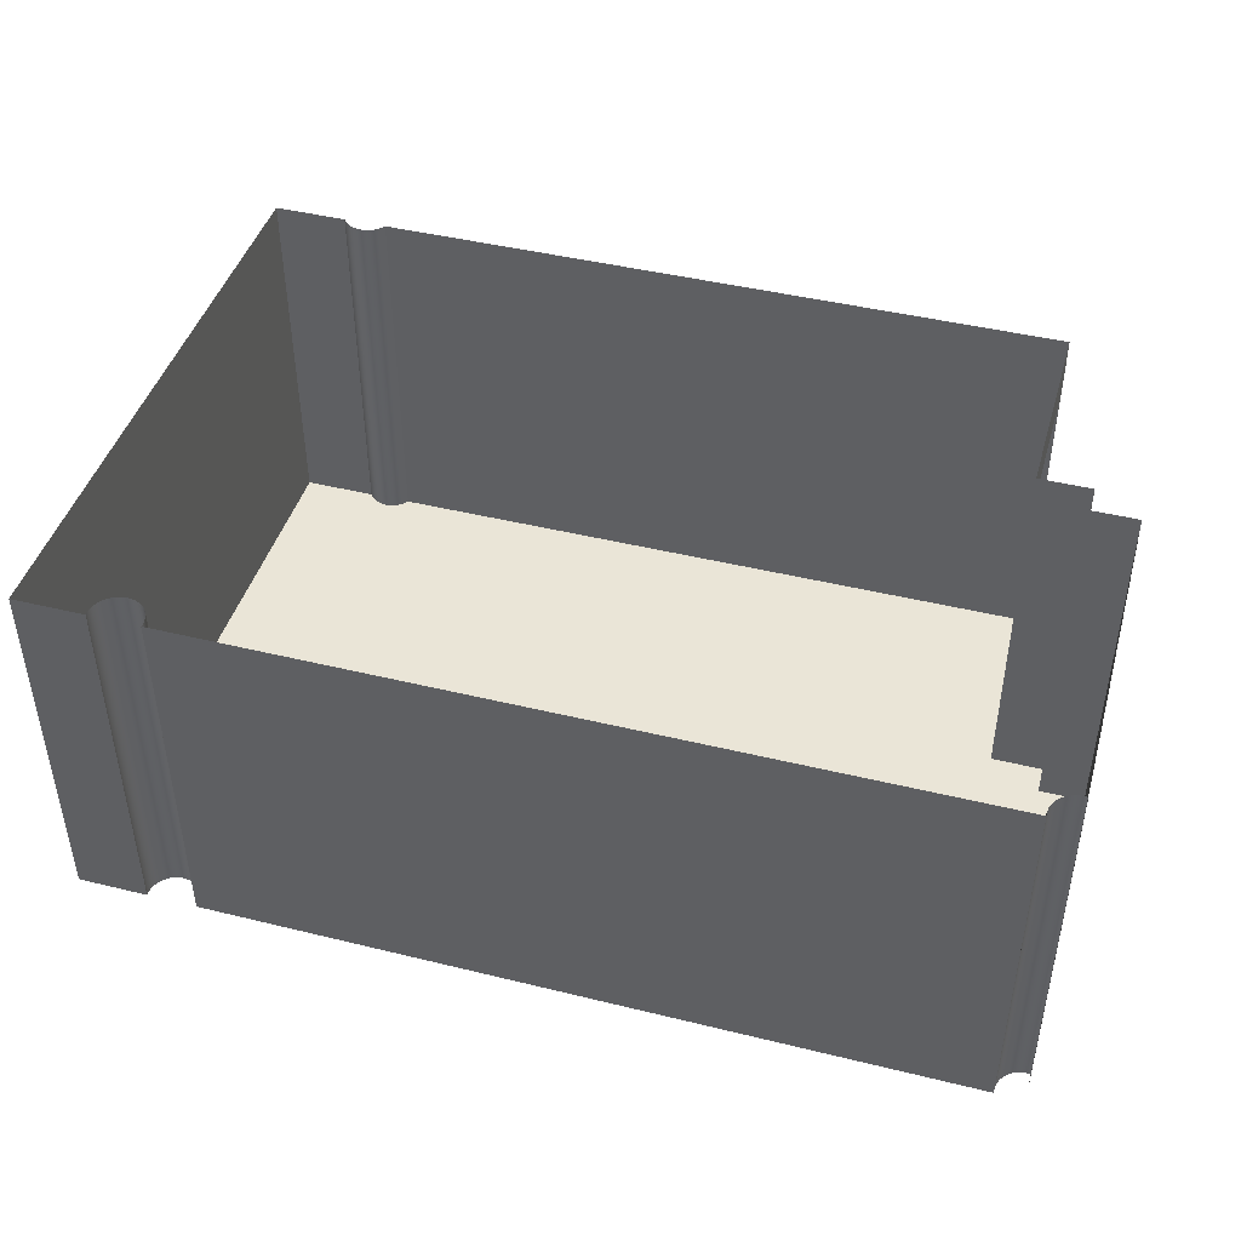
<metadata>
{"format":"obj","ext":"obj","renderer":"f3d","projection":"perspective","resolution":1024,"background":"white","views":[{"elev":44.2,"azim":16.5,"up":"+Y"}]}
</metadata>
<code>
g Mesh1 ventana1_2_1 AUL022 Model
v -0.2161 6.41 -40.28
v -0.1838 6.41 -42.38
v -0.2338 6.41 -42.38
f 1 2 3
v -0.1661 6.41 -40.28
f 2 1 4
f 3 2 1
v -0.2338 7.01 -42.38
f 2 5 3
v -0.1838 7.01 -42.38
f 5 2 6
f 3 5 2
v -0.2342 7.06 -42.43
f 7 3 5
v -0.2342 6.36 -42.43
f 8 3 7
f 3 8 1
f 7 3 8
f 5 3 7
v -0.2157 7.06 -40.23
f 5 9 7
v -0.2161 7.01 -40.28
f 10 9 5
f 1 9 10
v -0.2157 6.36 -40.23
f 1 11 9
v -0.2246 6.36 -41.28
f 11 1 12
f 12 1 11
f 12 1 8
f 8 1 12
f 1 8 3
v -0.1842 6.36 -42.43
f 12 13 8
v -0.1746 6.36 -41.28
f 13 12 14
f 8 13 12
v -0.2342 5.52 -42.43
f 13 15 8
v -0.1842 5.52 -42.43
f 15 13 16
f 8 15 13
v -0.2341 5.652 -42.41
f 15 17 8
v -0.2341 5.517 -42.41
f 15 18 17
v -0.2338 5.01 -42.38
f 15 19 18
v -0.2342 4.96 -42.43
f 20 19 15
v -0.2246 5.01 -41.28
f 20 21 19
v -0.2246 4.96 -41.28
f 21 20 22
f 22 20 21
v -0.1746 4.96 -41.28
f 20 23 22
v -0.1842 4.96 -42.43
f 23 20 24
f 24 20 23
f 15 24 20
f 24 15 16
f 20 24 15
f 16 15 24
f 16 13 15
v -0.1841 5.652 -42.41
f 16 25 13
v -0.1841 5.517 -42.41
f 16 26 25
v -0.1838 5.01 -42.38
f 16 27 26
f 24 27 16
v -0.175 5.01 -41.33
f 27 24 28
f 16 27 24
f 26 27 16
v -0.1839 5.517 -42.39
f 26 27 29
f 29 27 26
v -0.1838 6.31 -42.38
f 30 29 27
v -0.1839 5.652 -42.39
f 29 30 31
f 27 29 30
f 31 30 29
f 31 30 25
f 25 30 31
f 13 25 30
f 13 25 16
f 30 25 13
f 13 30 14
f 14 30 13
v -0.175 6.31 -41.33
f 32 14 30
v -0.1746 6.31 -41.28
f 32 33 14
v -0.1746 5.01 -41.28
f 32 34 33
f 28 34 32
f 24 34 28
f 34 24 23
f 23 24 34
f 28 34 24
f 32 34 28
f 33 34 32
v -0.1661 6.31 -40.28
f 34 35 33
v -0.1661 5.01 -40.28
f 35 34 36
f 36 34 35
v -0.2161 5.01 -40.28
f 34 37 36
f 37 34 21
f 21 34 37
f 21 23 34
f 23 21 22
f 22 21 23
f 22 37 21
v -0.2157 4.96 -40.23
f 38 37 22
v -0.2158 5.517 -40.24
f 37 38 39
f 22 37 38
f 21 37 22
f 39 38 37
f 39 38 11
f 11 38 39
v -0.1657 6.36 -40.23
f 38 40 11
v -0.1657 4.96 -40.23
f 40 38 41
f 11 40 38
f 40 9 11
v -0.1657 7.06 -40.23
f 9 40 42
f 11 9 40
f 9 11 1
f 10 9 1
f 5 9 10
f 7 9 5
v -0.1842 7.06 -42.43
f 9 43 7
f 43 9 42
f 7 43 9
f 13 7 43
f 7 13 8
f 8 13 7
f 43 7 13
f 13 2 43
f 2 13 4
f 43 2 13
f 43 2 6
f 6 2 43
f 6 2 5
v -0.1661 7.01 -40.28
f 2 44 6
f 44 2 4
f 4 2 44
f 4 1 2
f 10 4 1
f 4 10 44
f 1 4 10
f 44 10 4
f 4 42 44
f 4 40 42
f 13 40 4
f 40 13 14
f 14 13 40
f 14 12 13
v -0.2246 6.31 -41.28
f 14 45 12
f 45 14 33
f 12 45 14
v -0.225 6.31 -41.33
f 46 45 12
v -0.225 5.01 -41.33
f 47 45 46
f 45 47 21
f 21 47 45
f 19 21 47
f 19 21 20
f 47 21 19
f 28 19 47
f 19 28 27
f 27 28 19
f 28 24 27
f 32 27 28
f 27 32 30
f 28 27 32
f 30 32 27
f 30 14 32
f 14 33 32
f 33 14 45
f 33 40 14
f 35 40 33
v -0.1658 5.652 -40.24
f 48 40 35
v -0.1658 5.517 -40.24
f 49 40 48
f 49 41 40
f 41 49 36
f 36 49 41
v -0.166 5.517 -40.26
f 36 49 50
f 50 49 36
v -0.166 5.652 -40.26
f 49 51 50
f 51 49 48
f 50 51 49
v -0.216 5.652 -40.26
f 52 50 51
v -0.216 5.517 -40.26
f 50 52 53
f 53 52 50
v -0.2161 6.31 -40.28
f 54 53 52
f 53 54 37
f 37 54 53
f 54 36 37
f 36 54 35
f 37 36 54
f 36 37 34
f 34 41 36
f 41 34 23
f 23 34 41
f 34 23 21
f 34 45 21
f 45 34 33
f 21 45 34
f 33 34 45
f 33 35 34
f 54 33 35
f 33 54 45
f 45 54 33
f 54 11 45
v -0.2158 5.652 -40.24
f 55 11 54
f 39 11 55
f 55 11 39
f 54 11 55
f 45 11 54
f 45 11 12
f 12 11 45
f 11 14 12
f 14 11 40
f 12 14 11
f 40 11 14
f 14 40 33
f 33 40 35
f 35 40 48
f 48 40 49
f 40 41 49
f 41 38 40
f 38 23 41
f 23 38 22
f 22 38 23
f 41 23 38
f 22 23 20
f 48 49 51
f 55 49 48
f 49 55 39
f 39 55 49
f 52 39 55
f 39 52 53
f 53 52 39
f 52 53 54
f 54 52 55
f 55 52 54
f 48 52 55
f 52 48 51
f 51 48 52
f 35 51 48
f 35 50 51
f 50 35 36
f 36 35 50
f 35 54 36
f 35 33 54
f 51 50 35
f 51 50 52
f 48 51 35
f 55 52 48
f 55 39 52
f 48 49 55
f 37 39 53
f 53 39 37
f 49 53 39
f 53 49 50
f 50 49 53
f 39 53 49
f 12 45 46
f 46 45 47
f 46 28 47
f 28 46 32
f 47 28 46
f 47 19 28
f 32 46 28
v -0.2338 6.31 -42.38
f 56 32 46
f 32 56 30
f 30 56 32
f 56 27 30
f 27 56 19
f 19 56 27
v -0.2339 5.517 -42.39
f 57 19 56
f 19 57 18
f 18 57 19
f 57 17 18
v -0.2339 5.652 -42.39
f 17 57 58
f 18 17 57
f 26 17 18
f 17 26 25
f 18 17 26
f 17 18 15
f 18 19 15
f 15 19 20
f 8 17 15
f 8 17 58
f 58 17 8
f 58 57 17
f 57 56 58
f 56 19 57
f 58 56 57
f 8 58 56
f 56 58 8
f 8 56 12
f 12 56 8
f 46 12 56
f 56 12 46
f 46 32 56
f 31 57 58
f 57 31 29
f 58 57 31
f 29 31 57
f 31 26 29
f 26 31 25
f 29 26 31
f 26 57 29
f 57 26 18
f 18 26 57
f 29 57 26
f 25 31 26
f 25 58 31
f 58 25 17
f 17 25 58
f 25 26 17
f 25 26 16
f 31 58 25
f 30 27 56
f 36 41 34
f 4 40 13
f 42 40 4
f 42 40 9
f 42 9 43
f 43 6 42
f 42 6 43
f 44 42 6
f 44 42 4
f 6 42 44
f 6 44 2
f 4 13 2
g Mesh2 ventana1_2_1 AUL022 Model
l 2 4
l 2 3
l 6 2
l 44 6
l 4 44
l 4 1
l 3 1
l 5 3
l 6 5
l 10 5
l 44 10
l 1 10
g Mesh3 ventana1_2_1 AUL022 Model
l 41 38
l 41 40
l 23 41
l 34 23
l 34 21
l 33 34
l 35 33
l 35 54
l 36 35
l 36 37
l 34 36
l 37 54
l 21 37
l 21 22
l 45 21
l 54 45
l 12 45
l 12 8
l 14 12
l 14 13
l 40 14
l 40 42
l 40 11
l 38 11
l 22 38
l 23 22
l 24 23
l 16 24
l 13 16
l 43 13
l 42 43
l 42 9
l 11 9
l 11 12
l 9 7
l 7 8
l 43 7
l 13 8
l 8 15
l 16 15
l 15 20
l 24 20
l 20 22
l 14 33
l 33 45
g Mesh4 ventana1_2_1 AUL022 Model
l 55 39
l 52 55
l 51 52
l 51 48
l 50 51
l 49 50
l 48 49
l 48 55
l 49 39
l 39 53
l 53 52
l 50 53
g Mesh5 ventana1_2_1 AUL022 Model
l 25 31
l 26 25
l 29 26
l 31 29
l 31 58
l 17 58
l 18 17
l 57 18
l 58 57
l 29 57
l 26 18
l 25 17
g Mesh6 ventana1_2_1 AUL022 Model
l 32 28
l 32 30
l 32 46
l 46 47
l 46 56
l 56 19
l 30 56
l 30 27
l 27 28
l 27 19
l 19 47
l 28 47
g Mesh7 ventana1_2_2 AUL022 Model
v -0.1943 6.41 -37.68
v -0.1619 6.41 -39.78
v -0.2119 6.41 -39.78
f 59 60 61
v -0.1443 6.41 -37.68
f 60 59 62
f 61 60 59
v -0.2119 7.01 -39.78
f 60 63 61
v -0.1619 7.01 -39.78
f 63 60 64
f 61 63 60
v -0.2124 7.06 -39.83
f 65 61 63
v -0.2124 6.36 -39.83
f 66 61 65
f 61 66 59
f 65 61 66
f 63 61 65
v -0.1939 7.06 -37.63
f 63 67 65
v -0.1943 7.01 -37.68
f 68 67 63
f 59 67 68
v -0.1939 6.36 -37.63
f 59 69 67
v -0.2027 6.36 -38.68
f 69 59 70
f 70 59 69
f 70 59 66
f 66 59 70
f 59 66 61
v -0.1624 6.36 -39.83
f 70 71 66
v -0.1527 6.36 -38.68
f 71 70 72
f 66 71 70
v -0.2124 5.52 -39.83
f 71 73 66
v -0.1624 5.52 -39.83
f 73 71 74
f 66 73 71
v -0.2122 5.652 -39.81
f 73 75 66
v -0.2122 5.517 -39.81
f 73 76 75
v -0.2119 5.01 -39.78
f 73 77 76
v -0.2124 4.96 -39.83
f 78 77 73
v -0.2027 5.01 -38.68
f 78 79 77
v -0.2027 4.96 -38.68
f 79 78 80
f 80 78 79
v -0.1527 4.96 -38.68
f 78 81 80
v -0.1624 4.96 -39.83
f 81 78 82
f 82 78 81
f 73 82 78
f 82 73 74
f 78 82 73
f 74 73 82
f 74 71 73
v -0.1622 5.652 -39.81
f 74 83 71
v -0.1622 5.517 -39.81
f 74 84 83
v -0.1619 5.01 -39.78
f 74 85 84
f 82 85 74
v -0.1531 5.01 -38.73
f 85 82 86
f 74 85 82
f 84 85 74
v -0.162 5.517 -39.79
f 84 85 87
f 87 85 84
v -0.1619 6.31 -39.78
f 88 87 85
v -0.162 5.652 -39.79
f 87 88 89
f 85 87 88
f 89 88 87
f 89 88 83
f 83 88 89
f 71 83 88
f 71 83 74
f 88 83 71
f 71 88 72
f 72 88 71
v -0.1531 6.31 -38.73
f 90 72 88
v -0.1527 6.31 -38.68
f 90 91 72
v -0.1527 5.01 -38.68
f 90 92 91
f 86 92 90
f 82 92 86
f 92 82 81
f 81 82 92
f 86 92 82
f 90 92 86
f 91 92 90
v -0.1443 6.31 -37.68
f 92 93 91
v -0.1443 5.01 -37.68
f 93 92 94
f 94 92 93
v -0.1943 5.01 -37.68
f 92 95 94
f 95 92 79
f 79 92 95
f 79 81 92
f 81 79 80
f 80 79 81
f 80 95 79
v -0.1939 4.96 -37.63
f 96 95 80
v -0.194 5.517 -37.64
f 95 96 97
f 80 95 96
f 79 95 80
f 97 96 95
f 97 96 69
f 69 96 97
v -0.1439 6.36 -37.63
f 96 98 69
v -0.1439 4.96 -37.63
f 98 96 99
f 69 98 96
f 98 67 69
v -0.1439 7.06 -37.63
f 67 98 100
f 69 67 98
f 67 69 59
f 68 67 59
f 63 67 68
f 65 67 63
v -0.1624 7.06 -39.83
f 67 101 65
f 101 67 100
f 65 101 67
f 71 65 101
f 65 71 66
f 66 71 65
f 101 65 71
f 71 60 101
f 60 71 62
f 101 60 71
f 101 60 64
f 64 60 101
f 64 60 63
v -0.1443 7.01 -37.68
f 60 102 64
f 102 60 62
f 62 60 102
f 62 59 60
f 68 62 59
f 62 68 102
f 59 62 68
f 102 68 62
f 62 100 102
f 62 98 100
f 71 98 62
f 98 71 72
f 72 71 98
f 72 70 71
v -0.2027 6.31 -38.68
f 72 103 70
f 103 72 91
f 70 103 72
v -0.2031 6.31 -38.73
f 104 103 70
v -0.2031 5.01 -38.73
f 105 103 104
f 103 105 79
f 79 105 103
f 77 79 105
f 77 79 78
f 105 79 77
f 86 77 105
f 77 86 85
f 85 86 77
f 86 82 85
f 90 85 86
f 85 90 88
f 86 85 90
f 88 90 85
f 88 72 90
f 72 91 90
f 91 72 103
f 91 98 72
f 93 98 91
v -0.144 5.652 -37.64
f 106 98 93
v -0.144 5.517 -37.64
f 107 98 106
f 107 99 98
f 99 107 94
f 94 107 99
v -0.1441 5.517 -37.66
f 94 107 108
f 108 107 94
v -0.1441 5.652 -37.66
f 107 109 108
f 109 107 106
f 108 109 107
v -0.1941 5.652 -37.66
f 110 108 109
v -0.1941 5.517 -37.66
f 108 110 111
f 111 110 108
v -0.1943 6.31 -37.68
f 112 111 110
f 111 112 95
f 95 112 111
f 112 94 95
f 94 112 93
f 95 94 112
f 94 95 92
f 92 99 94
f 99 92 81
f 81 92 99
f 92 81 79
f 92 103 79
f 103 92 91
f 79 103 92
f 91 92 103
f 91 93 92
f 112 91 93
f 91 112 103
f 103 112 91
f 112 69 103
v -0.194 5.652 -37.64
f 113 69 112
f 97 69 113
f 113 69 97
f 112 69 113
f 103 69 112
f 103 69 70
f 70 69 103
f 69 72 70
f 72 69 98
f 70 72 69
f 98 69 72
f 72 98 91
f 91 98 93
f 93 98 106
f 106 98 107
f 98 99 107
f 99 96 98
f 96 81 99
f 81 96 80
f 80 96 81
f 99 81 96
f 80 81 78
f 106 107 109
f 113 107 106
f 107 113 97
f 97 113 107
f 110 97 113
f 97 110 111
f 111 110 97
f 110 111 112
f 112 110 113
f 113 110 112
f 106 110 113
f 110 106 109
f 109 106 110
f 93 109 106
f 93 108 109
f 108 93 94
f 94 93 108
f 93 112 94
f 93 91 112
f 109 108 93
f 109 108 110
f 106 109 93
f 113 110 106
f 113 97 110
f 106 107 113
f 95 97 111
f 111 97 95
f 107 111 97
f 111 107 108
f 108 107 111
f 97 111 107
f 70 103 104
f 104 103 105
f 104 86 105
f 86 104 90
f 105 86 104
f 105 77 86
f 90 104 86
v -0.2119 6.31 -39.78
f 114 90 104
f 90 114 88
f 88 114 90
f 114 85 88
f 85 114 77
f 77 114 85
v -0.212 5.517 -39.79
f 115 77 114
f 77 115 76
f 76 115 77
f 115 75 76
v -0.212 5.652 -39.79
f 75 115 116
f 76 75 115
f 84 75 76
f 75 84 83
f 76 75 84
f 75 76 73
f 76 77 73
f 73 77 78
f 66 75 73
f 66 75 116
f 116 75 66
f 116 115 75
f 115 114 116
f 114 77 115
f 116 114 115
f 66 116 114
f 114 116 66
f 66 114 70
f 70 114 66
f 104 70 114
f 114 70 104
f 104 90 114
f 89 115 116
f 115 89 87
f 116 115 89
f 87 89 115
f 89 84 87
f 84 89 83
f 87 84 89
f 84 115 87
f 115 84 76
f 76 84 115
f 87 115 84
f 83 89 84
f 83 116 89
f 116 83 75
f 75 83 116
f 83 84 75
f 83 84 74
f 89 116 83
f 88 85 114
f 94 99 92
f 62 98 71
f 100 98 62
f 100 98 67
f 100 67 101
f 101 64 100
f 100 64 101
f 102 100 64
f 102 100 62
f 64 100 102
f 64 102 60
f 62 71 60
g Mesh8 ventana1_2_2 AUL022 Model
l 60 62
l 60 61
l 64 60
l 102 64
l 62 102
l 62 59
l 61 59
l 63 61
l 64 63
l 68 63
l 102 68
l 59 68
g Mesh9 ventana1_2_2 AUL022 Model
l 99 96
l 99 98
l 81 99
l 92 81
l 92 79
l 91 92
l 93 91
l 93 112
l 94 93
l 94 95
l 92 94
l 95 112
l 79 95
l 79 80
l 103 79
l 112 103
l 70 103
l 70 66
l 72 70
l 72 71
l 98 72
l 98 100
l 98 69
l 96 69
l 80 96
l 81 80
l 82 81
l 74 82
l 71 74
l 101 71
l 100 101
l 100 67
l 69 67
l 69 70
l 67 65
l 65 66
l 101 65
l 71 66
l 66 73
l 74 73
l 73 78
l 82 78
l 78 80
l 72 91
l 91 103
g Mesh10 ventana1_2_2 AUL022 Model
l 113 97
l 110 113
l 109 110
l 109 106
l 108 109
l 107 108
l 106 107
l 106 113
l 107 97
l 97 111
l 111 110
l 108 111
g Mesh11 ventana1_2_2 AUL022 Model
l 83 89
l 84 83
l 87 84
l 89 87
l 89 116
l 75 116
l 76 75
l 115 76
l 116 115
l 87 115
l 84 76
l 83 75
g Mesh12 ventana1_2_2 AUL022 Model
l 90 86
l 90 88
l 90 104
l 104 105
l 104 114
l 114 77
l 88 114
l 88 85
l 85 86
l 85 77
l 77 105
l 86 105
g Mesh13 AUL022 Model
v 0.5702 4.06 -42.89
v 0.5455 4.06 -37.12
v 0.5339 4.06 -42.94
f 117 118 119
v 0.5535 4.06 -37.18
f 118 117 120
f 119 118 117
v -0.1392 4.06 -37.08
f 121 119 118
v -0.1439 4.06 -37.63
f 122 119 121
v -0.1624 4.06 -39.83
f 123 119 122
v -0.1657 4.06 -40.23
f 124 119 123
v -0.1842 4.06 -42.43
f 125 119 124
v -0.1884 4.06 -42.93
f 119 125 126
f 126 125 119
v -0.1842 4.96 -42.43
f 127 125 126
v -0.1657 4.96 -40.23
f 128 125 127
f 128 124 125
v -0.1657 7.06 -40.23
f 124 128 129
f 129 128 124
f 125 124 128
f 124 119 125
f 123 119 124
f 122 119 123
f 121 119 122
f 118 119 121
v 0.5497 4.06 -37.09
f 121 118 130
f 130 118 121
v 0.5497 7.66 -37.09
f 131 118 130
v 0.5455 7.66 -37.12
f 118 131 132
f 130 118 131
f 132 131 118
f 132 120 118
v 0.5535 7.66 -37.18
f 120 132 133
f 118 120 132
f 120 117 118
v 0.5779 4.06 -37.24
f 120 117 134
f 134 117 120
v 0.6223 4.06 -42.85
f 134 117 135
f 135 117 134
v 0.6223 7.66 -42.85
f 136 117 135
v 0.5702 7.66 -42.89
f 117 136 137
f 135 117 136
f 137 136 117
f 137 119 117
v 0.5339 7.66 -42.94
f 119 137 138
f 117 119 137
f 138 137 119
f 138 126 119
v -0.1884 7.66 -42.93
f 126 138 139
f 119 126 138
f 139 138 126
f 127 126 139
f 126 125 127
f 127 125 128
f 139 126 127
v -0.1842 7.06 -42.43
f 139 140 127
f 139 129 140
v -0.1624 7.06 -39.83
f 139 141 129
v -0.1439 7.06 -37.63
f 139 142 141
v -0.1392 7.66 -37.08
f 143 142 139
f 143 122 142
f 122 143 121
f 121 143 122
f 131 121 143
f 121 131 130
f 130 131 121
f 143 121 131
f 142 122 143
v -0.1439 4.96 -37.63
f 122 144 142
f 144 122 123
f 142 144 122
f 123 122 144
v -0.1624 4.96 -39.83
f 144 123 145
f 145 123 144
f 145 123 124
f 124 123 145
f 129 145 124
f 129 141 145
f 129 141 139
f 145 141 129
f 124 145 129
f 141 142 139
f 139 142 143
f 140 129 139
f 127 140 139
v 0.6828 4.06 -42.83
f 146 136 135
v 0.6828 7.66 -42.83
f 136 146 147
f 135 136 146
f 147 146 136
v 0.7475 7.66 -42.82
f 146 148 147
v 0.7475 4.06 -42.82
f 148 146 149
f 149 146 148
v 0.7288 4.06 -37.36
f 150 146 149
v 0.6687 4.06 -37.33
f 151 146 150
f 151 135 146
v 0.6172 4.06 -37.29
f 152 135 151
f 134 135 152
f 152 135 134
f 151 135 152
f 146 135 151
f 150 146 151
f 149 146 150
v 0.7934 4.06 -37.37
f 150 149 153
f 153 149 150
v 0.8122 4.06 -42.83
f 153 149 154
f 154 149 153
f 154 148 149
v 0.8122 7.66 -42.83
f 148 154 155
f 149 148 154
f 155 154 148
v 0.8723 4.06 -42.85
f 156 155 154
v 0.8723 7.66 -42.85
f 155 156 157
f 154 155 156
f 157 156 155
v 0.9237 7.66 -42.89
f 156 158 157
v 0.9237 4.06 -42.89
f 158 156 159
f 159 156 158
v 0.9187 4.06 -37.34
f 160 156 159
v 0.8582 4.06 -37.36
f 161 156 160
f 161 154 156
f 153 154 161
f 161 154 153
f 156 154 161
f 160 156 161
f 159 156 160
v 0.9708 4.06 -37.3
f 160 159 162
f 162 159 160
v 0.9592 4.06 -42.94
f 162 159 163
f 163 159 162
v 0.9592 7.66 -42.94
f 164 159 163
f 159 164 158
f 158 164 159
f 163 159 164
v 7.701 7.06 -43
f 163 165 164
v 7.701 4.06 -43
f 165 163 166
f 166 163 165
f 162 163 166
f 166 163 162
v 1.011 4.06 -37.25
f 162 166 167
f 167 166 162
v 1.036 4.06 -37.19
f 167 166 168
f 168 166 167
v 1.045 4.06 -37.12
f 168 166 169
f 169 166 168
v 7.702 4.06 -42.95
f 170 169 166
v 7.717 4.06 -41.15
f 171 169 170
v 7.718 4.06 -40.99
f 172 169 171
v 8.425 4.06 -37.15
f 173 169 172
v 1.042 4.06 -37.09
f 169 173 174
f 174 173 169
v 8.425 7.66 -37.15
f 174 175 173
v 1.042 7.66 -37.09
f 175 174 176
f 173 175 174
v 8.42 4.06 -37.18
f 175 177 173
v 8.42 7.66 -37.18
f 177 175 178
f 173 177 175
f 173 172 177
f 172 169 173
f 171 169 172
f 170 169 171
f 166 169 170
v 7.702 6.99 -42.95
f 166 170 179
f 179 170 166
f 179 165 166
v 7.701 7.66 -43
f 179 180 165
v 7.702 7.06 -42.95
f 181 180 179
v 7.717 7.06 -41.15
f 182 180 181
v 7.718 7.66 -40.99
f 182 183 180
v 7.717 6.99 -41.15
f 184 183 182
f 171 183 184
f 183 171 172
f 172 171 183
f 184 183 171
f 182 183 184
f 180 183 182
f 181 180 182
f 179 180 181
f 165 180 179
f 164 165 180
f 164 165 163
f 180 165 164
f 166 165 179
v 8.228 7.66 -40.99
f 172 185 183
v 8.228 4.06 -40.99
f 185 172 186
f 186 172 185
v 8.231 4.06 -40.7
f 187 172 186
f 177 172 187
f 177 172 173
f 187 172 177
f 186 172 187
v 8.231 7.66 -40.7
f 188 186 187
f 186 188 185
f 187 186 188
f 185 188 186
v 8.671 7.66 -40.71
f 187 189 188
v 8.671 4.06 -40.71
f 189 187 190
f 190 187 189
f 190 177 187
v 8.428 4.06 -37.25
f 177 190 191
f 187 177 190
f 191 190 177
v 8.453 4.06 -37.31
f 191 190 192
f 192 190 191
v 8.492 4.06 -37.36
f 192 190 193
f 193 190 192
v 8.543 4.06 -37.4
f 193 190 194
f 194 190 193
v 8.604 4.06 -37.43
f 194 190 195
f 195 190 194
v 8.668 4.06 -37.44
f 195 190 196
f 196 190 195
v 8.698 4.06 -37.43
f 196 190 197
f 197 190 196
v 8.698 7.66 -37.43
f 197 198 190
v 8.7 7.66 -37.22
f 197 199 198
v 8.7 4.06 -37.22
f 199 197 200
f 200 197 199
f 198 199 197
f 190 198 197
f 190 198 189
f 189 198 190
v 8.668 7.66 -37.44
f 201 197 196
v 8.7 4.06 -37.43
f 197 201 202
f 196 197 201
f 202 201 197
v 8.7 7.66 -37.43
f 202 201 203
f 203 201 202
f 203 201 198
f 198 201 203
f 195 201 196
v 8.604 7.66 -37.43
f 201 195 204
f 196 201 195
f 204 195 201
f 194 204 195
v 8.543 7.66 -37.4
f 204 194 205
f 195 204 194
f 205 194 204
v 8.492 7.66 -37.36
f 194 206 205
f 206 194 193
f 193 194 206
f 205 206 194
v 8.453 7.66 -37.31
f 193 207 206
f 207 193 192
f 192 193 207
f 206 207 193
v 8.428 7.66 -37.25
f 192 208 207
f 208 192 191
f 191 192 208
f 207 208 192
f 191 178 208
f 178 191 177
f 177 191 178
f 208 178 191
f 178 175 177
f 188 189 187
f 183 185 172
f 176 174 175
f 169 176 174
v 1.045 7.66 -37.12
f 176 169 209
f 174 176 169
f 209 169 176
f 168 209 169
v 1.036 7.66 -37.19
f 209 168 210
f 169 209 168
f 210 168 209
f 167 210 168
v 1.011 7.66 -37.25
f 210 167 211
f 168 210 167
f 211 167 210
f 162 211 167
v 0.9708 7.66 -37.3
f 211 162 212
f 167 211 162
f 212 162 211
v 0.9187 7.66 -37.34
f 162 213 212
f 213 162 160
f 160 162 213
f 212 213 162
f 161 213 160
v 0.8582 7.66 -37.36
f 213 161 214
f 160 213 161
f 214 161 213
v 0.7934 7.66 -37.37
f 161 215 214
f 215 161 153
f 153 161 215
f 214 215 161
f 150 215 153
v 0.7288 7.66 -37.36
f 215 150 216
f 153 215 150
f 216 150 215
v 0.6687 7.66 -37.33
f 150 217 216
f 217 150 151
f 151 150 217
f 216 217 150
v 0.6172 7.66 -37.29
f 151 218 217
f 218 151 152
f 152 151 218
f 217 218 151
v 0.5779 7.66 -37.24
f 152 219 218
f 219 152 134
f 134 152 219
f 218 219 152
f 134 133 219
f 133 134 120
f 120 134 133
f 219 133 134
f 133 132 120
f 157 158 156
f 147 148 146
g Mesh14 AUL022 Model
l 159 163
l 156 159
l 154 156
l 149 154
l 146 149
l 135 146
l 117 135
l 119 117
l 126 119
l 125 126
l 125 124
l 123 124
l 123 122
l 121 122
l 130 121
l 118 130
l 120 118
l 134 120
l 152 134
l 151 152
l 150 151
l 153 150
l 161 153
l 160 161
l 162 160
l 167 162
l 168 167
l 169 168
l 174 169
l 174 173
l 174 176
l 176 175
l 176 209
l 209 210
l 210 211
l 211 212
l 212 213
l 213 214
l 214 215
l 215 216
l 216 217
l 217 218
l 218 219
l 219 133
l 133 132
l 132 131
l 131 143
l 130 131
l 121 143
l 143 139
l 139 138
l 126 139
l 138 137
l 119 138
l 137 136
l 136 147
l 147 148
l 148 155
l 155 157
l 157 158
l 158 164
l 164 180
l 163 164
l 163 166
l 170 166
l 170 171
l 179 170
l 181 179
l 181 182
l 182 184
l 184 171
l 171 172
l 172 186
l 172 183
l 180 183
l 165 180
l 166 165
l 183 185
l 185 188
l 186 185
l 186 187
l 187 190
l 187 188
l 188 189
l 189 198
l 190 189
l 190 197
l 197 196
l 202 197
l 202 203
l 203 198
l 198 201
l 198 199
l 200 199
l 197 200
l 201 204
l 204 205
l 205 206
l 206 207
l 207 208
l 208 178
l 178 175
l 173 175
l 177 173
l 191 177
l 192 191
l 193 192
l 194 193
l 195 194
l 196 195
g Mesh15 AUL022 Model
l 128 129
l 127 128
l 127 140
l 129 140
g Mesh16 AUL022 Model
l 145 141
l 145 144
l 144 142
l 141 142
g Mesh17 Model
v 145.9 3.3 -184.3
v 145.9 3.33 -184.3
l 220 221
g Mesh18 Model
v 139 3.33 -157.4
v 139 3.3 -157.4
l 222 223

</code>
